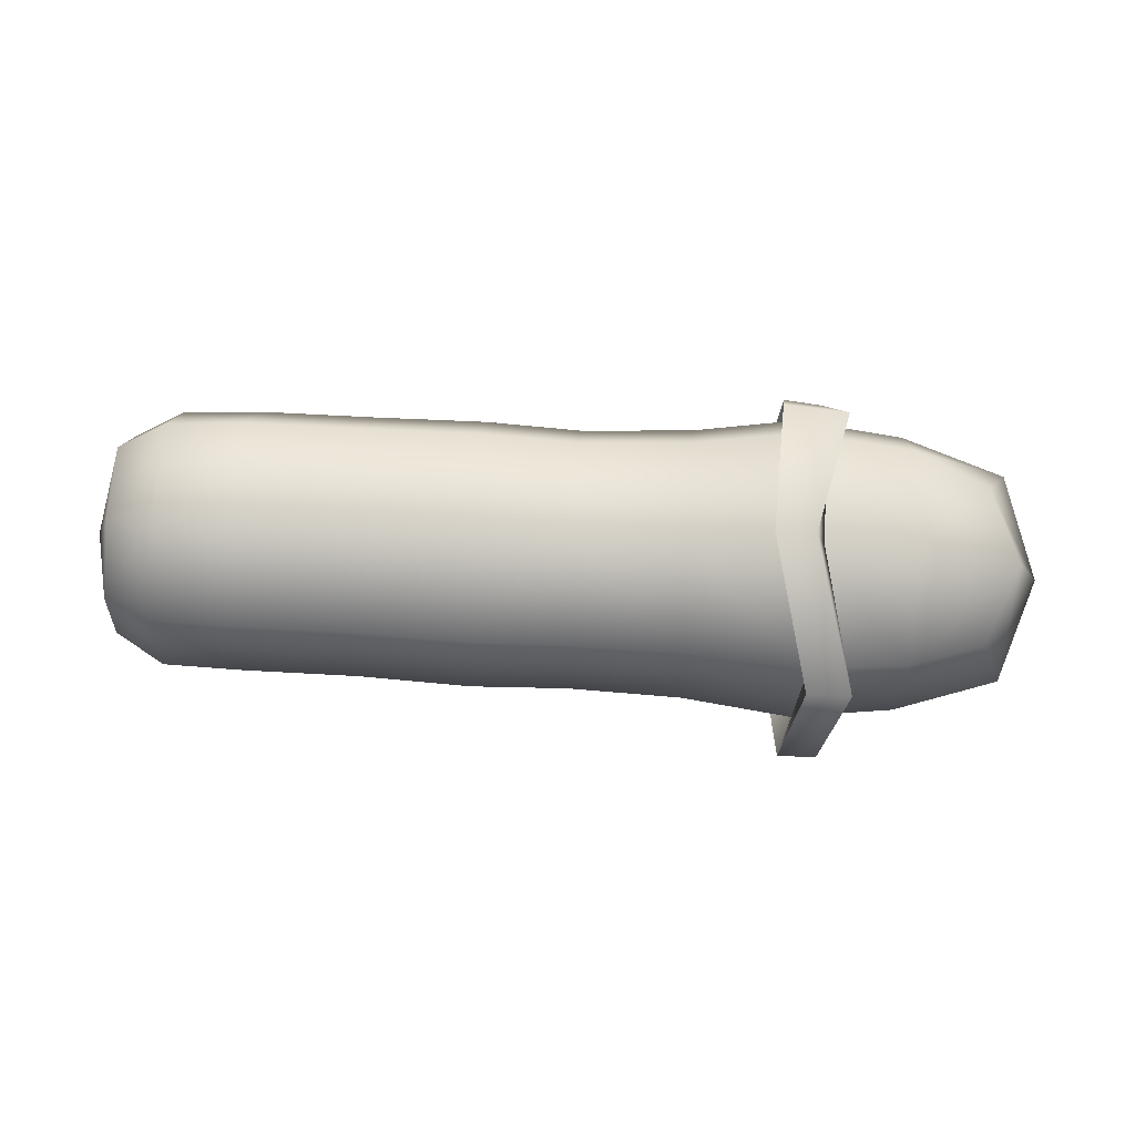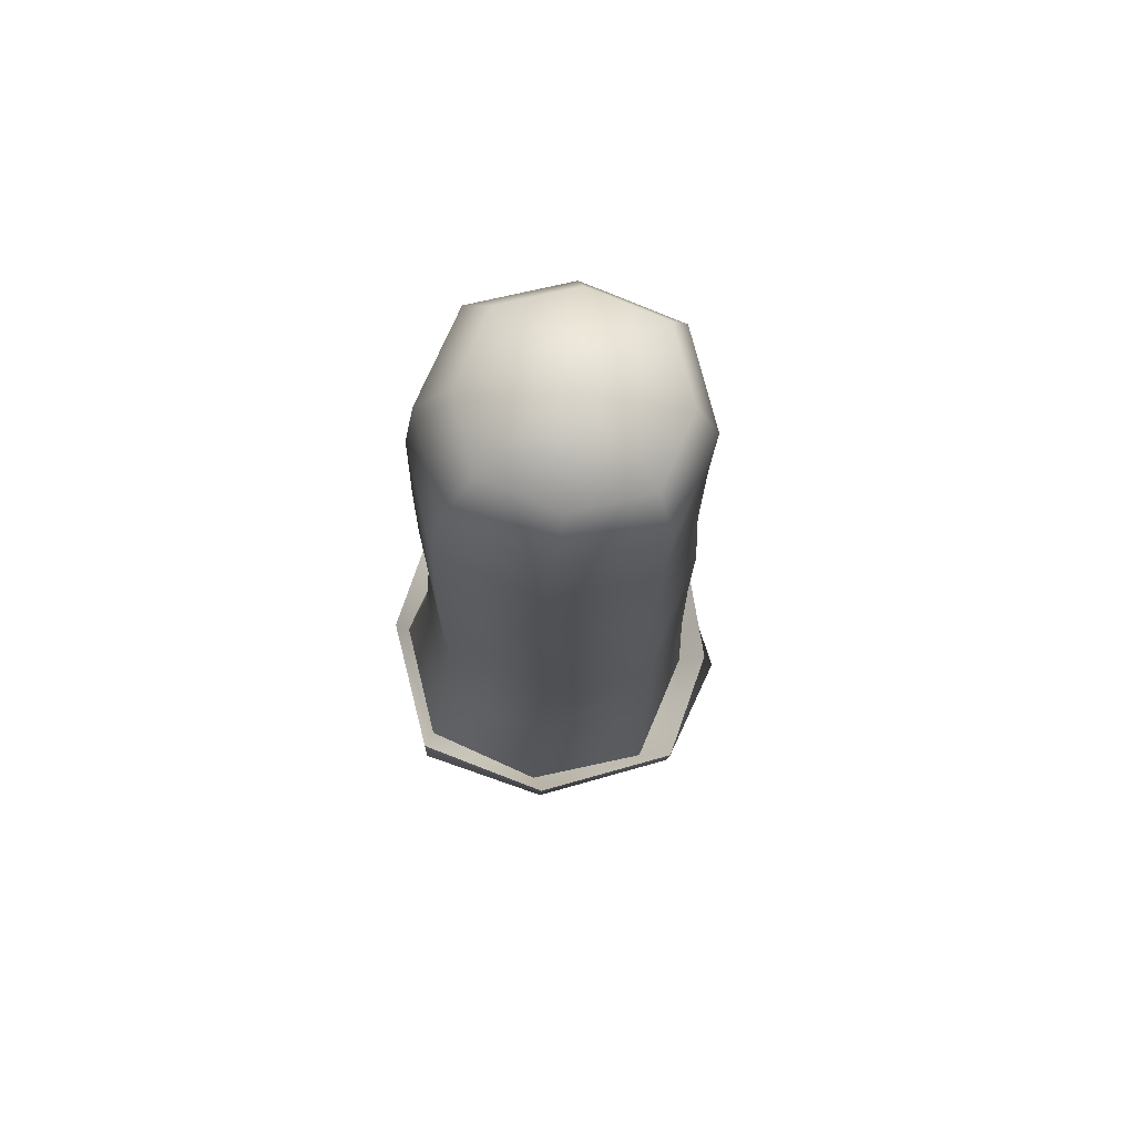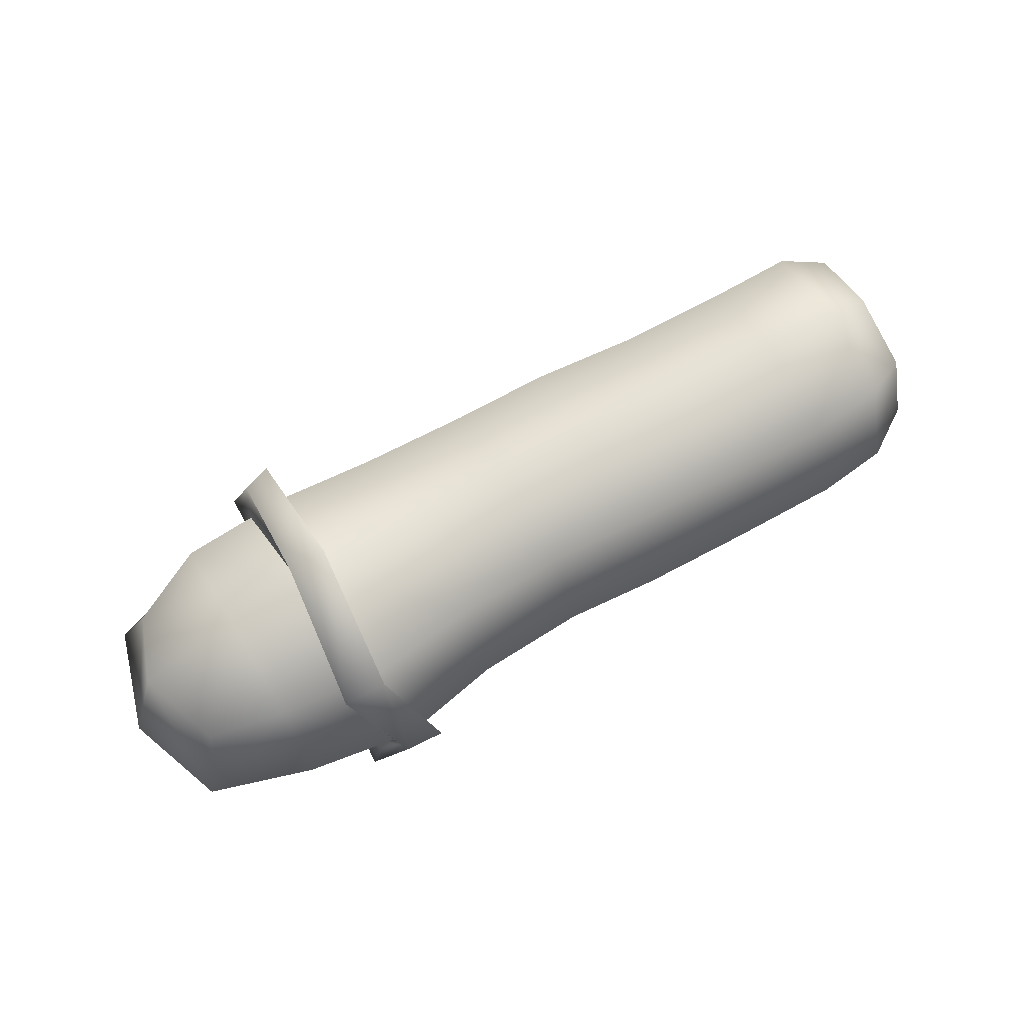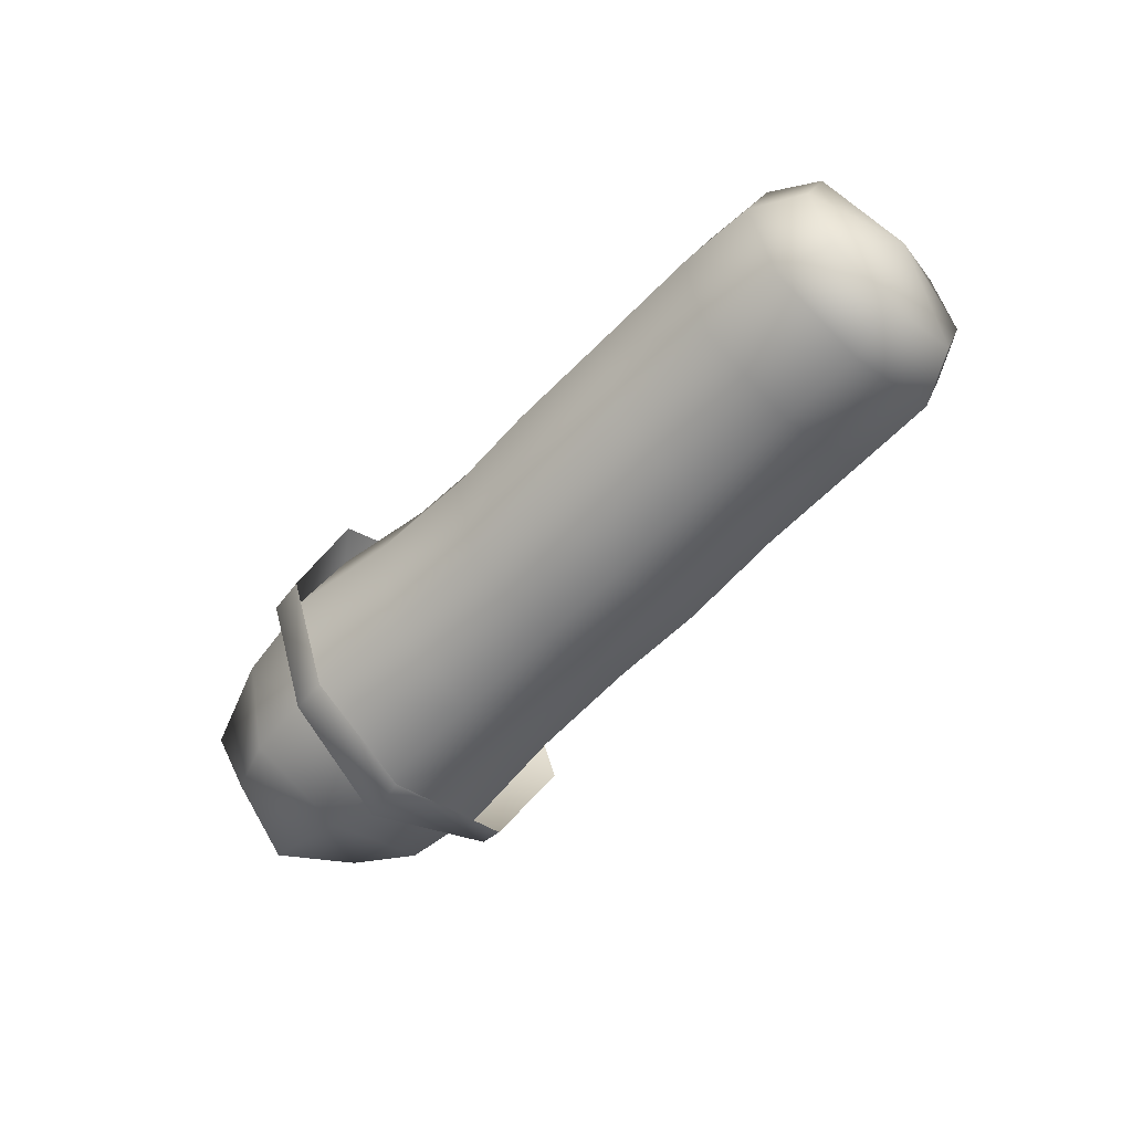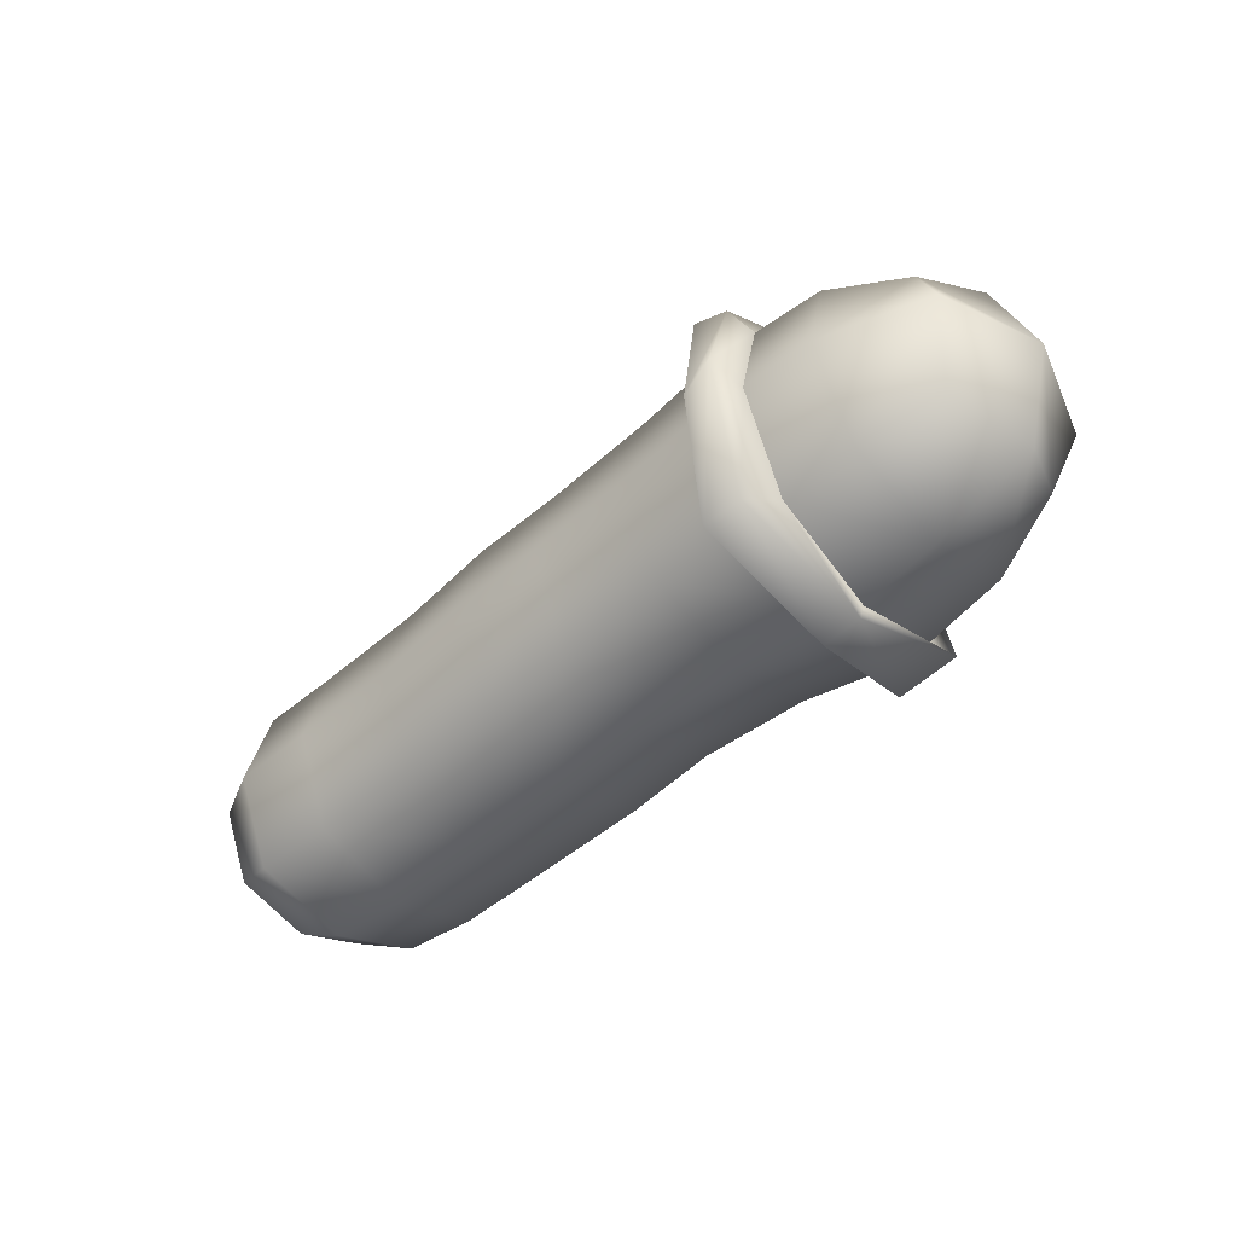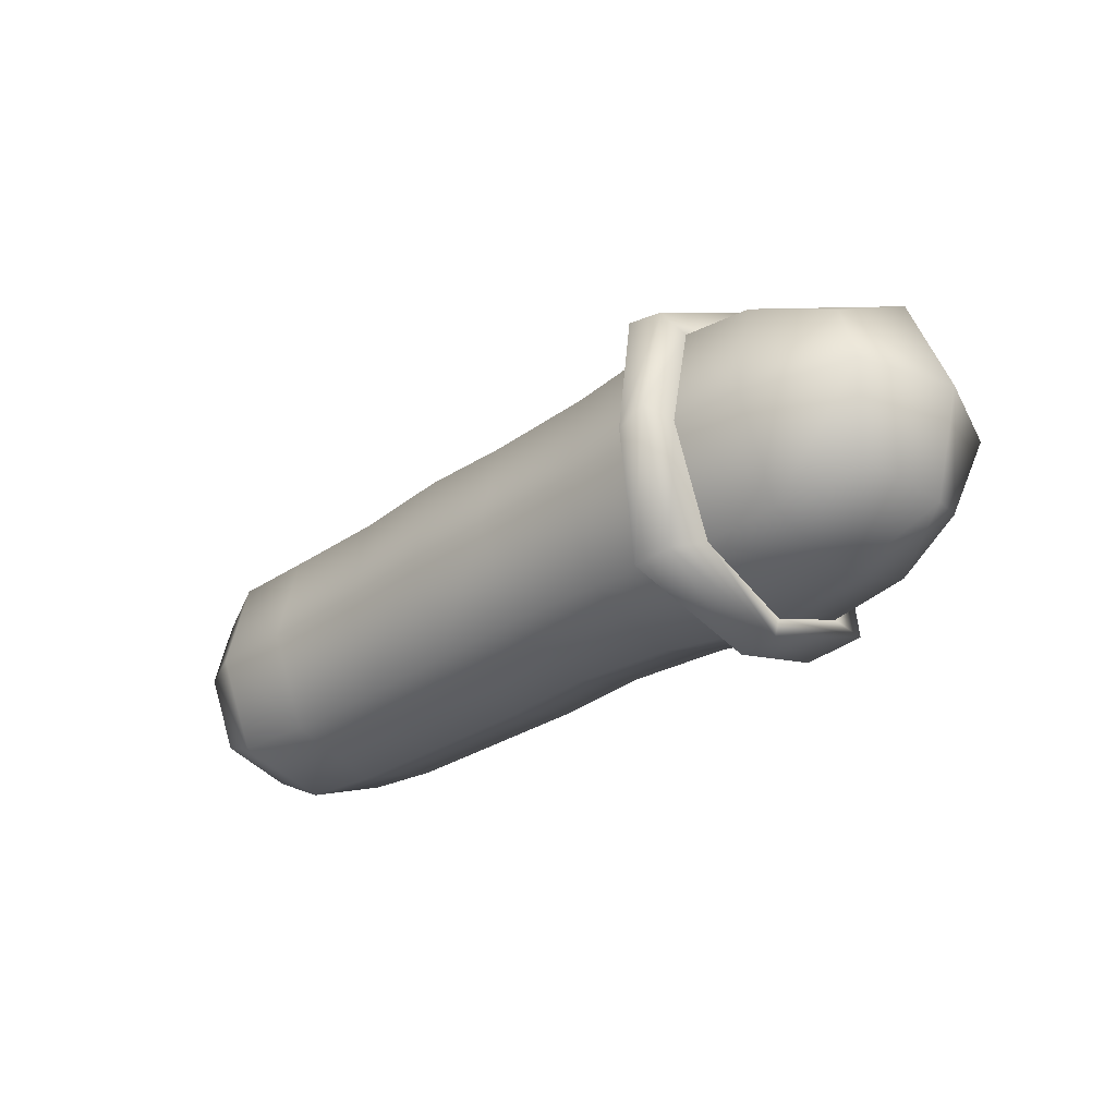
<metadata>
{"format":"obj","ext":"obj","renderer":"f3d","projection":"perspective","resolution":1024,"background":"white","views":[{"elev":77.2,"azim":-177.5,"up":"+Z"},{"elev":-19.1,"azim":86.9,"up":"+Y"},{"elev":70.9,"azim":-30.5,"up":"+Y"},{"elev":-53.2,"azim":47.5,"up":"+Z"},{"elev":-48.4,"azim":-137.9,"up":"+Y"},{"elev":-30.7,"azim":-138.0,"up":"+Y"}]}
</metadata>
<code>
g default
v 0.4829 0.476 -0.05793
v 0.8562 0.4625 -0.03065
v 0.1561 0.4657 -0.07695
v 0.4764 0.3357 -0.3893
v 0.1496 0.3286 -0.4007
v 0.8499 0.3255 -0.3543
v 0.4719 -0.01376 -0.476
v 0.1451 -0.01262 -0.4853
v 0.8455 -0.01565 -0.4388
v 0.471 -0.3453 -0.3355
v 0.1443 -0.3364 -0.3482
v 0.8446 -0.3393 -0.3017
v 0.4756 -0.432 0.01378
v 0.149 -0.421 -0.006923
v 0.8492 -0.4239 0.03935
v 0.4821 -0.2916 0.3454
v 0.1555 -0.284 0.3168
v 0.8555 -0.2869 0.3629
v 0.4867 0.05782 0.4319
v 0.16 0.05728 0.4013
v 0.8599 0.05423 0.4475
v 0.4875 0.3894 0.2916
v 0.1608 0.381 0.2642
v 0.8608 0.3779 0.3104
v 1.251 0.3766 0.3226
v 1.25 0.05389 0.4592
v 1.245 -0.2863 0.3749
v 1.239 -0.4229 0.05223
v 1.234 -0.3385 -0.2879
v 1.235 -0.0158 -0.4246
v 1.24 0.3244 -0.3403
v 1.246 0.461 -0.01758
v 1.677 0.285 0.2207
v 1.671 0.04056 0.3235
v 1.671 -0.2174 0.2608
v 1.678 -0.3215 0.01923
v 1.687 -0.2582 -0.2358
v 1.692 -0.01379 -0.3386
v 1.693 0.2442 -0.2759
v 1.686 0.3483 -0.03431
v -0.2131 0.3917 0.2694
v -0.2252 0.4795 -0.08266
v -0.2393 0.3375 -0.4194
v -0.2461 -0.01599 -0.5056
v -0.2448 -0.3516 -0.3649
v -0.2326 -0.4393 -0.01009
v -0.2186 -0.2974 0.3239
v -0.2117 0.05626 0.4127
v -0.6107 0.4379 0.3236
v -0.6385 0.5365 -0.06976
v -0.6686 0.3776 -0.446
v -0.6806 -0.01817 -0.5422
v -0.6748 -0.3941 -0.3851
v -0.6467 -0.4924 0.01151
v -0.6168 -0.3338 0.3845
v -0.6047 0.06228 0.484
v 1.766 0.01582 0.005604
v 1.506 0.3689 0.3018
v 1.518 0.4507 -0.02761
v 1.527 0.3166 -0.3398
v 1.526 -0.01595 -0.421
v 1.519 -0.331 -0.2881
v 1.507 -0.4127 0.04131
v 1.498 -0.2786 0.3535
v 1.499 0.05388 0.4346
v -0.5979 0.5288 0.3876
v -0.5052 -0.4124 0.4132
v -0.511 -0.4333 -0.4843
v -0.5672 0.4134 -0.5532
v -0.5564 0.662 -0.09078
v -0.4758 0.03774 0.5297
v -0.5468 -0.5646 -0.01402
v -0.5772 -0.03453 -0.6266
v -0.6664 0.4265 -0.5173
v -0.6872 0.66 -0.09056
v -0.7432 0.5293 0.3814
v -0.6077 0.04409 0.5216
v -0.7206 -0.3961 0.4067
v -0.6799 -0.5501 -0.01482
v -0.6424 -0.4207 -0.4789
v -0.7078 -0.02721 -0.6703
v -1.21 0.2636 -0.3312
v -1.201 0.3072 0.1876
v -1.21 -0.2127 0.2302
v -1.217 -0.2552 -0.2885
v -1.294 0.3782 -0.07806
v -1.294 0.05678 0.3009
v -1.306 -0.3232 -0.02049
v -1.306 -0.001781 -0.3995
v -1.416 0.02998 -0.04772
v -0.9483 0.3427 -0.432
v -0.9424 0.4882 -0.09078
v -0.9401 0.4002 0.2684
v -0.9448 0.05965 0.4145
v -0.9507 -0.3002 0.326
v -0.9566 -0.4456 -0.01402
v -0.9589 -0.3576 -0.3744
v -0.9541 -0.01698 -0.5193
v -0.7006 0.3678 -0.4327
v -0.6715 0.5217 -0.06846
v -0.6445 0.4262 0.3123
v -0.6387 0.06255 0.4676
v -0.6505 -0.3209 0.3714
v -0.6794 -0.4745 0.01021
v -0.7066 -0.3793 -0.3737
v -0.7122 -0.01533 -0.5259
g FoodTallLLowerLeg
f 2 1 22 24
f 1 3 23 22
f 3 1 4 5
f 1 2 6 4
f 5 4 7 8
f 4 6 9 7
f 8 7 10 11
f 7 9 12 10
f 11 10 13 14
f 10 12 15 13
f 14 13 16 17
f 13 15 18 16
f 17 16 19 20
f 16 18 21 19
f 20 19 22 23
f 19 21 24 22
f 24 21 26 25
f 21 18 27 26
f 18 15 28 27
f 15 12 29 28
f 12 9 30 29
f 9 6 31 30
f 6 2 32 31
f 2 24 25 32
f 65 34 33 58
f 65 64 35 34
f 64 63 36 35
f 63 62 37 36
f 62 61 38 37
f 61 60 39 38
f 60 59 40 39
f 59 58 33 40
f 42 41 23 3
f 43 42 3 5
f 44 43 5 8
f 45 44 8 11
f 46 45 11 14
f 47 46 14 17
f 48 47 17 20
f 41 48 20 23
f 50 49 41 42
f 51 50 42 43
f 52 51 43 44
f 53 52 44 45
f 54 53 45 46
f 55 54 46 47
f 56 55 47 48
f 49 56 48 41
f 34 35 57
f 33 34 57
f 40 33 57
f 39 40 57
f 38 39 57
f 37 38 57
f 36 37 57
f 35 36 57
f 32 25 58 59
f 31 32 59 60
f 30 31 60 61
f 29 30 61 62
f 28 29 62 63
f 27 28 63 64
f 26 27 64 65
f 25 26 65 58
f 69 70 50 51
f 70 66 49 50
f 66 71 56 49
f 71 67 55 56
f 67 72 54 55
f 72 68 53 54
f 68 73 52 53
f 73 69 51 52
f 69 74 75 70
f 70 75 76 66
f 66 76 77 71
f 71 77 78 67
f 67 78 79 72
f 72 79 80 68
f 68 80 81 73
f 73 81 74 69
f 91 82 86 92
f 92 86 83 93
f 93 83 87 94
f 94 87 84 95
f 95 84 88 96
f 96 88 85 97
f 97 85 89 98
f 98 89 82 91
f 82 89 90 86
f 89 85 88 90
f 90 88 84 87
f 86 90 87 83
f 91 92 100 99
f 92 93 101 100
f 93 94 102 101
f 94 95 103 102
f 95 96 104 103
f 96 97 105 104
f 97 98 106 105
f 98 91 99 106
f 75 100 101 76
f 76 101 102 77
f 77 102 103 78
f 78 103 104 79
f 79 104 105 80
f 80 105 106 81
f 81 106 99 74
f 74 99 100 75

</code>
